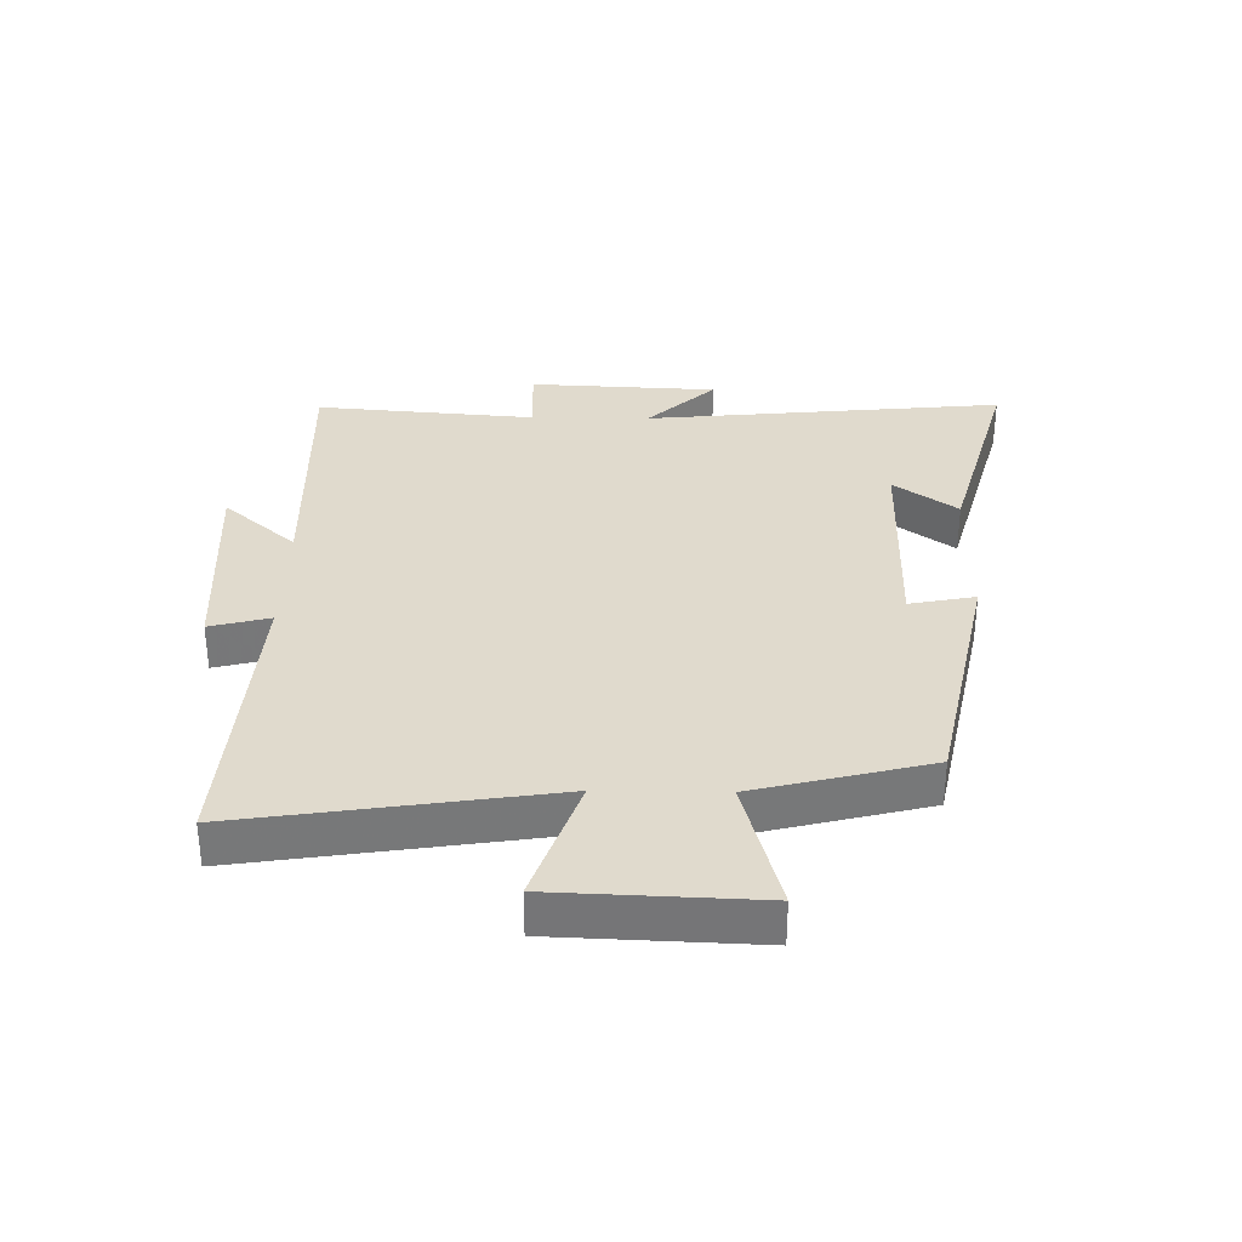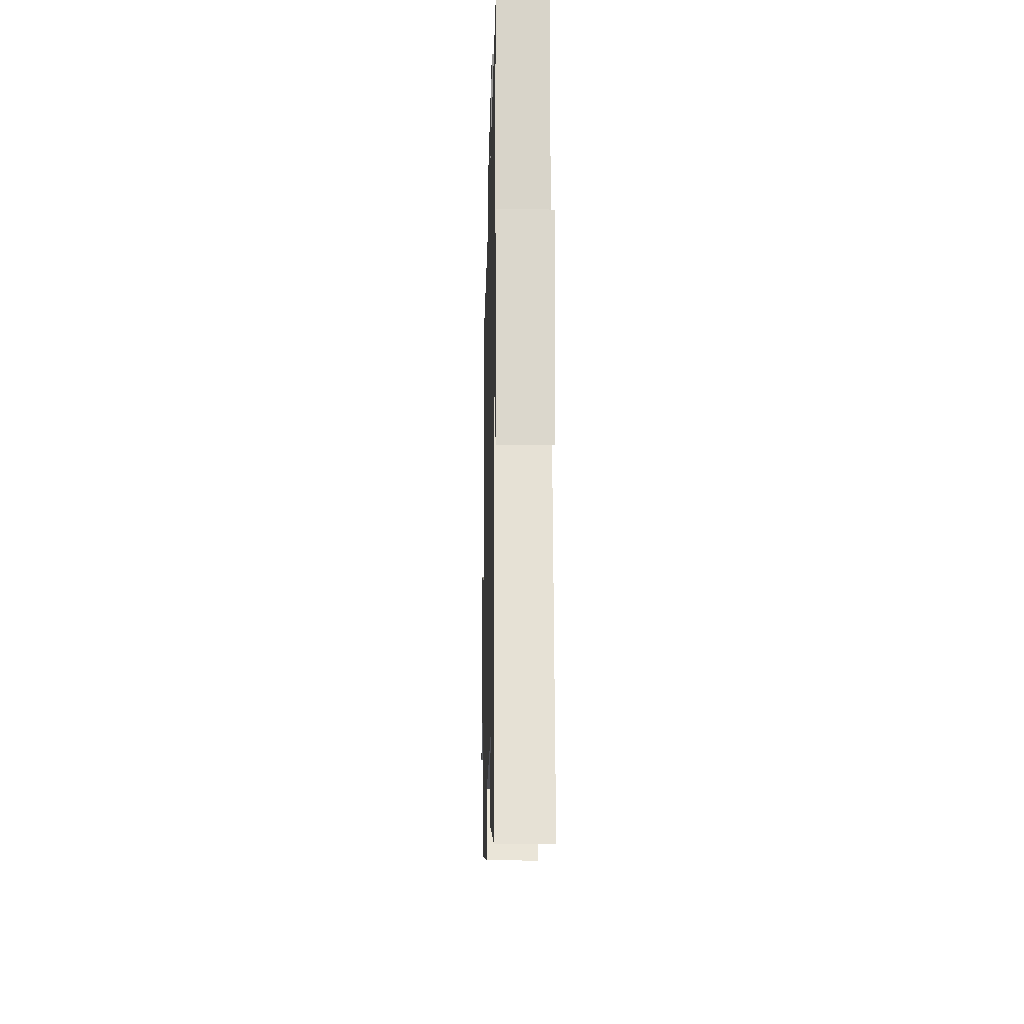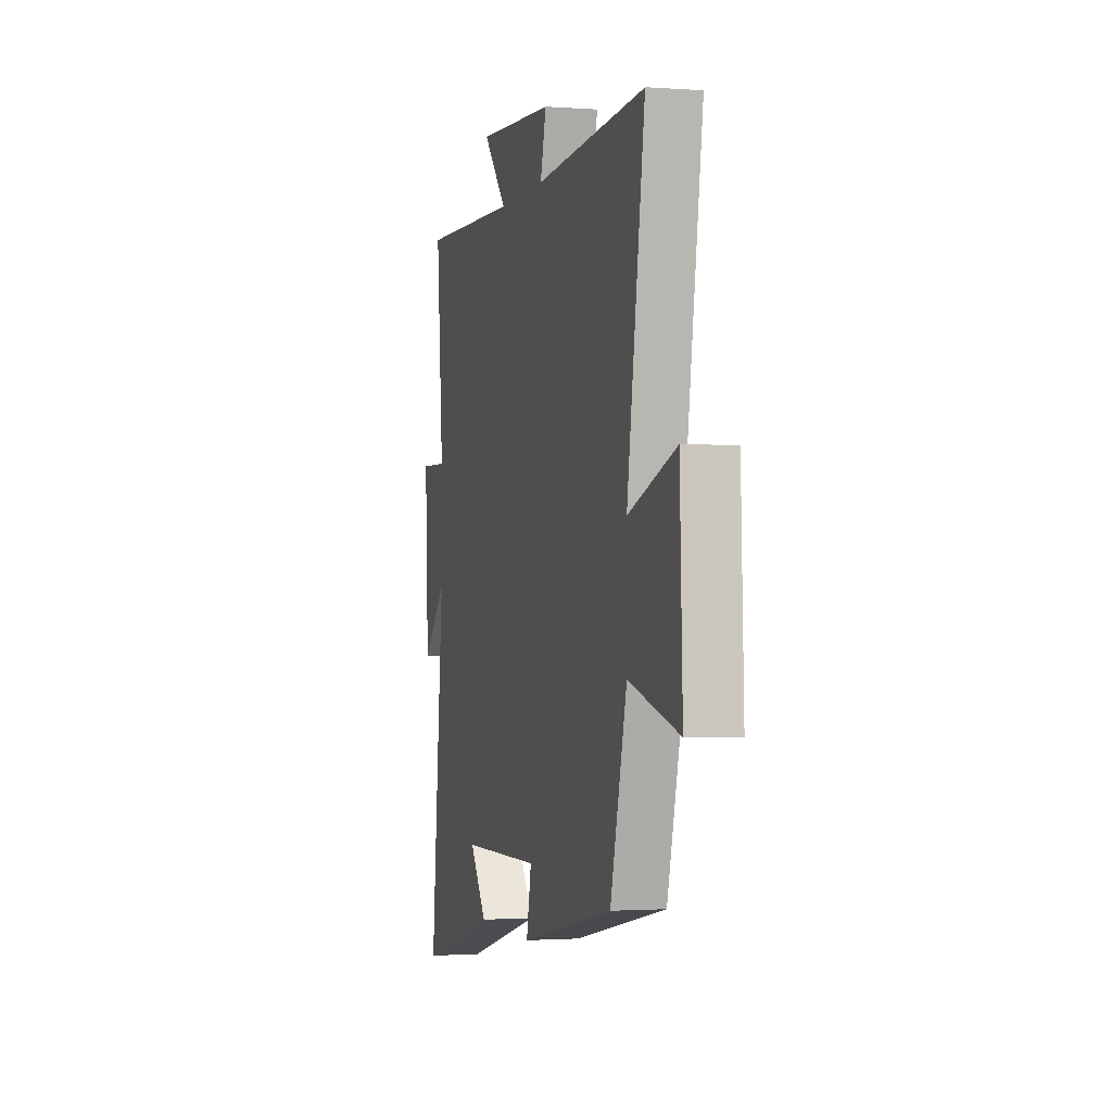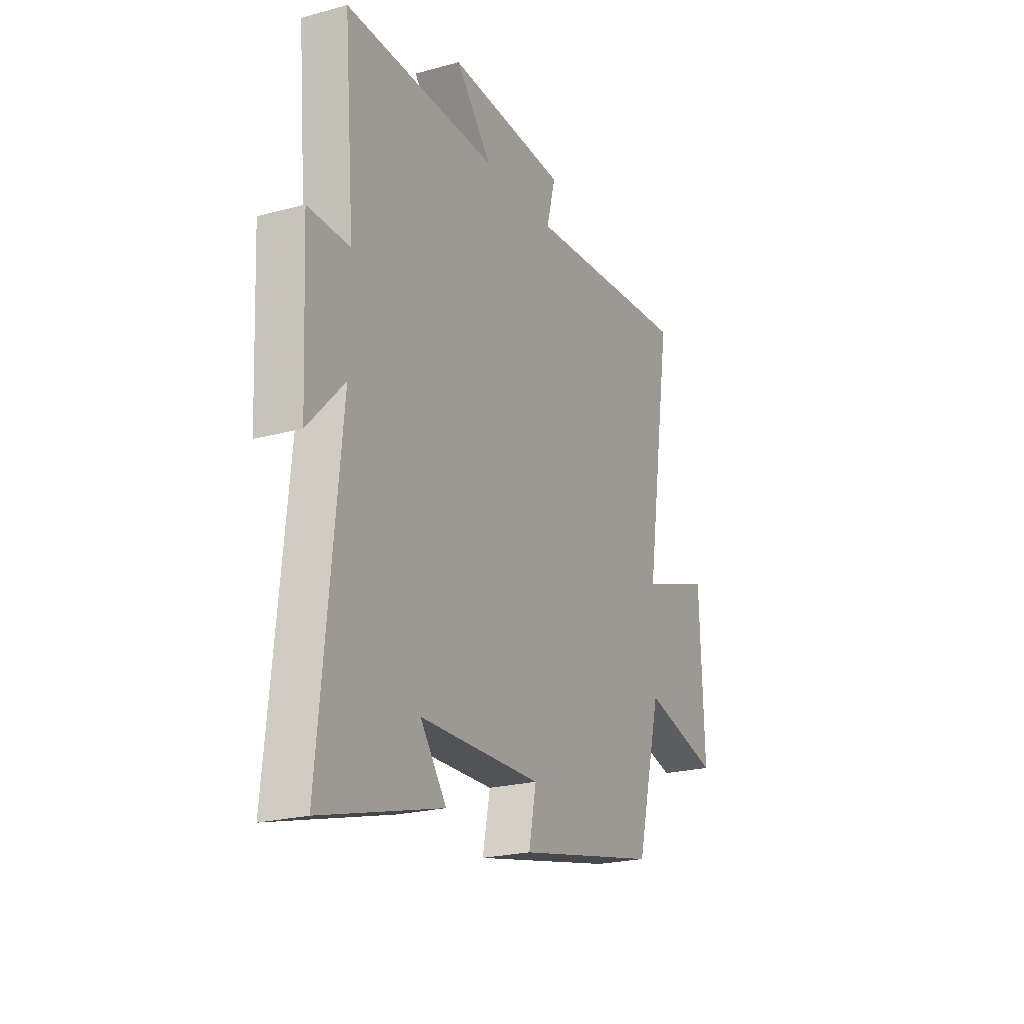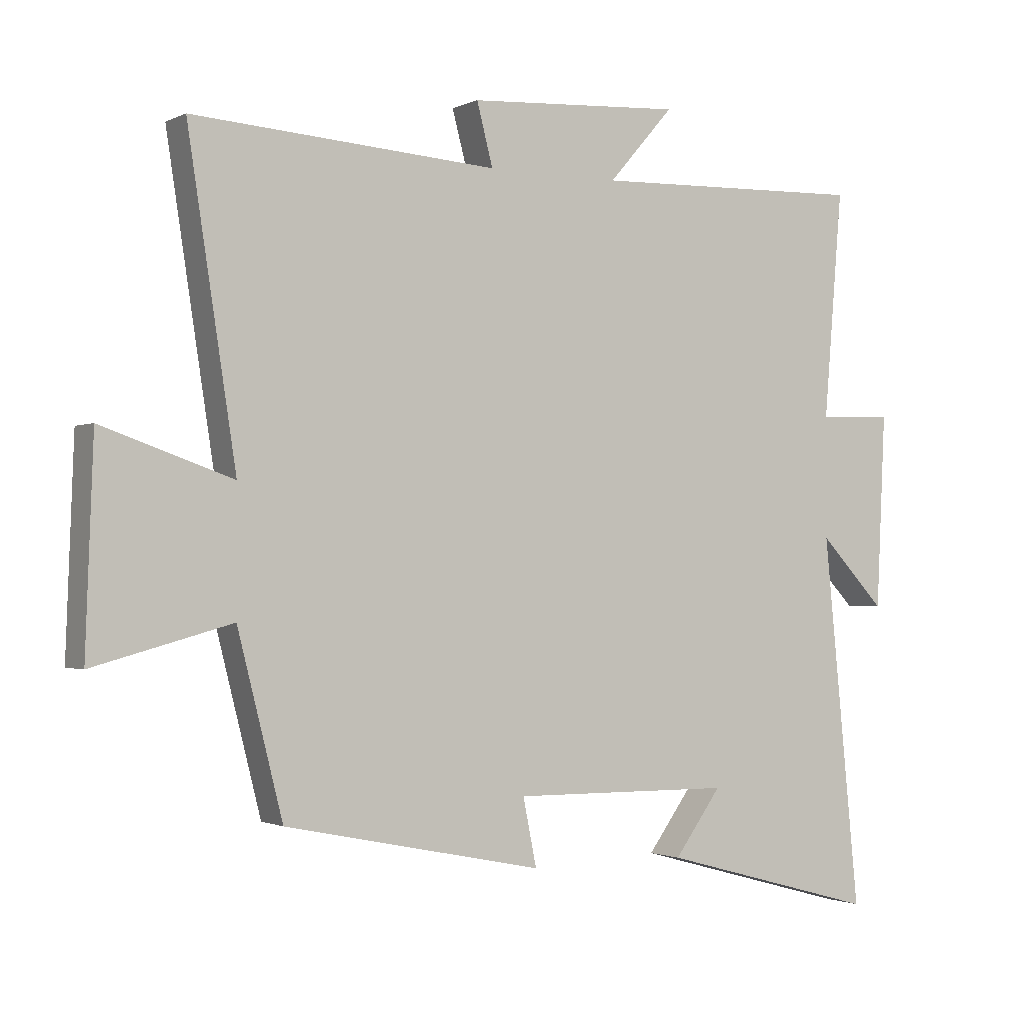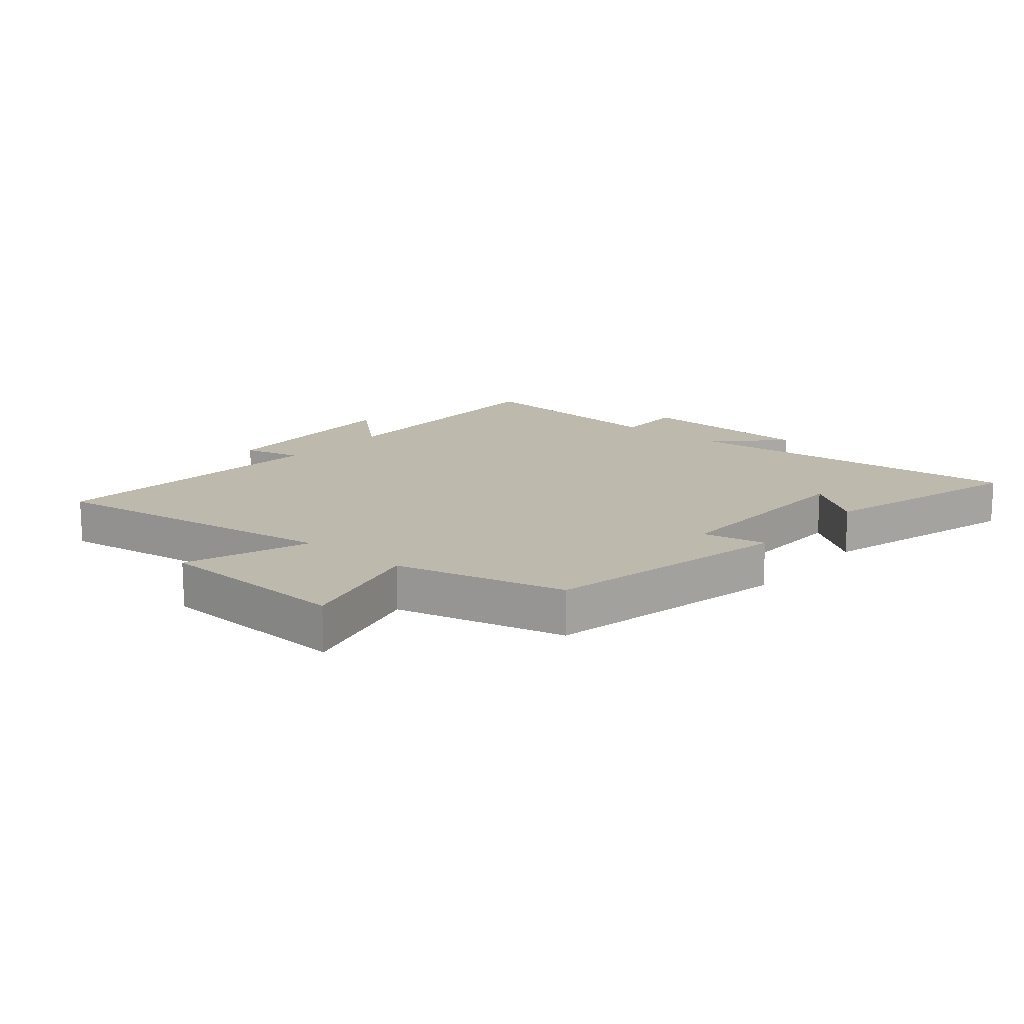
<metadata>
{"format":"obj","ext":"obj","renderer":"f3d","projection":"perspective","resolution":1024,"background":"white","views":[{"elev":33.0,"azim":91.0,"up":"+Y"},{"elev":-19.0,"azim":-91.4,"up":"+Z"},{"elev":-1.4,"azim":75.1,"up":"+Z"},{"elev":-22.4,"azim":-64.5,"up":"+Z"},{"elev":-1.4,"azim":148.8,"up":"+Z"},{"elev":15.1,"azim":130.5,"up":"+Y"}]}
</metadata>
<code>
v -0.529 0.07 0.513
v -0.103 0.07 0.5
v -0.204 0.07 0.615
v 0.128 0.07 0.595
v 0.103 0.07 0.5
v 0.575 0.07 0.532
v 0.5 0.07 0.047
v 0.702 0.07 0.117
v 0.714 0.07 -0.201
v 0.5 0.07 -0.143
v 0.43 0.07 -0.418
v 0.03 0.07 -0.5
v 0.051 0.07 -0.396
v -0.291 0.07 -0.4
v -0.218 0.07 -0.5
v -0.557 0.07 -0.593
v -0.5 0.07 -0.023
v -0.602 0.07 -0.13
v -0.616 0.07 0.168
v -0.5 0.07 0.165
v -0.529 0 0.513
v -0.103 0 0.5
v -0.204 0 0.615
v 0.128 0 0.595
v 0.103 0 0.5
v 0.575 0 0.532
v 0.5 0 0.047
v 0.702 0 0.117
v 0.714 0 -0.201
v 0.5 0 -0.143
v 0.43 0 -0.418
v 0.03 0 -0.5
v 0.051 0 -0.396
v -0.291 0 -0.4
v -0.218 0 -0.5
v -0.557 0 -0.593
v -0.5 0 -0.023
v -0.602 0 -0.13
v -0.616 0 0.168
v -0.5 0 0.165
f 17 18 19 20
f 14 15 16
f 14 16 17
f 13 14 17 20
f 10 11 12 13
f 7 8 9 10
f 20 1 2
f 13 20 2
f 10 13 2
f 7 10 2
f 2 3 4 5
f 7 2 5
f 5 6 7
f 40 39 38 37
f 36 35 34
f 37 36 34
f 40 37 34 33
f 33 32 31 30
f 30 29 28 27
f 22 21 40
f 22 40 33
f 22 33 30
f 22 30 27
f 25 24 23 22
f 25 22 27
f 27 26 25
f 1 21 22 2
f 2 22 23 3
f 3 23 24 4
f 4 24 25 5
f 5 25 26 6
f 6 26 27 7
f 7 27 28 8
f 8 28 29 9
f 9 29 30 10
f 10 30 31 11
f 11 31 32 12
f 12 32 33 13
f 13 33 34 14
f 14 34 35 15
f 15 35 36 16
f 16 36 37 17
f 17 37 38 18
f 18 38 39 19
f 19 39 40 20
f 20 40 21 1

</code>
